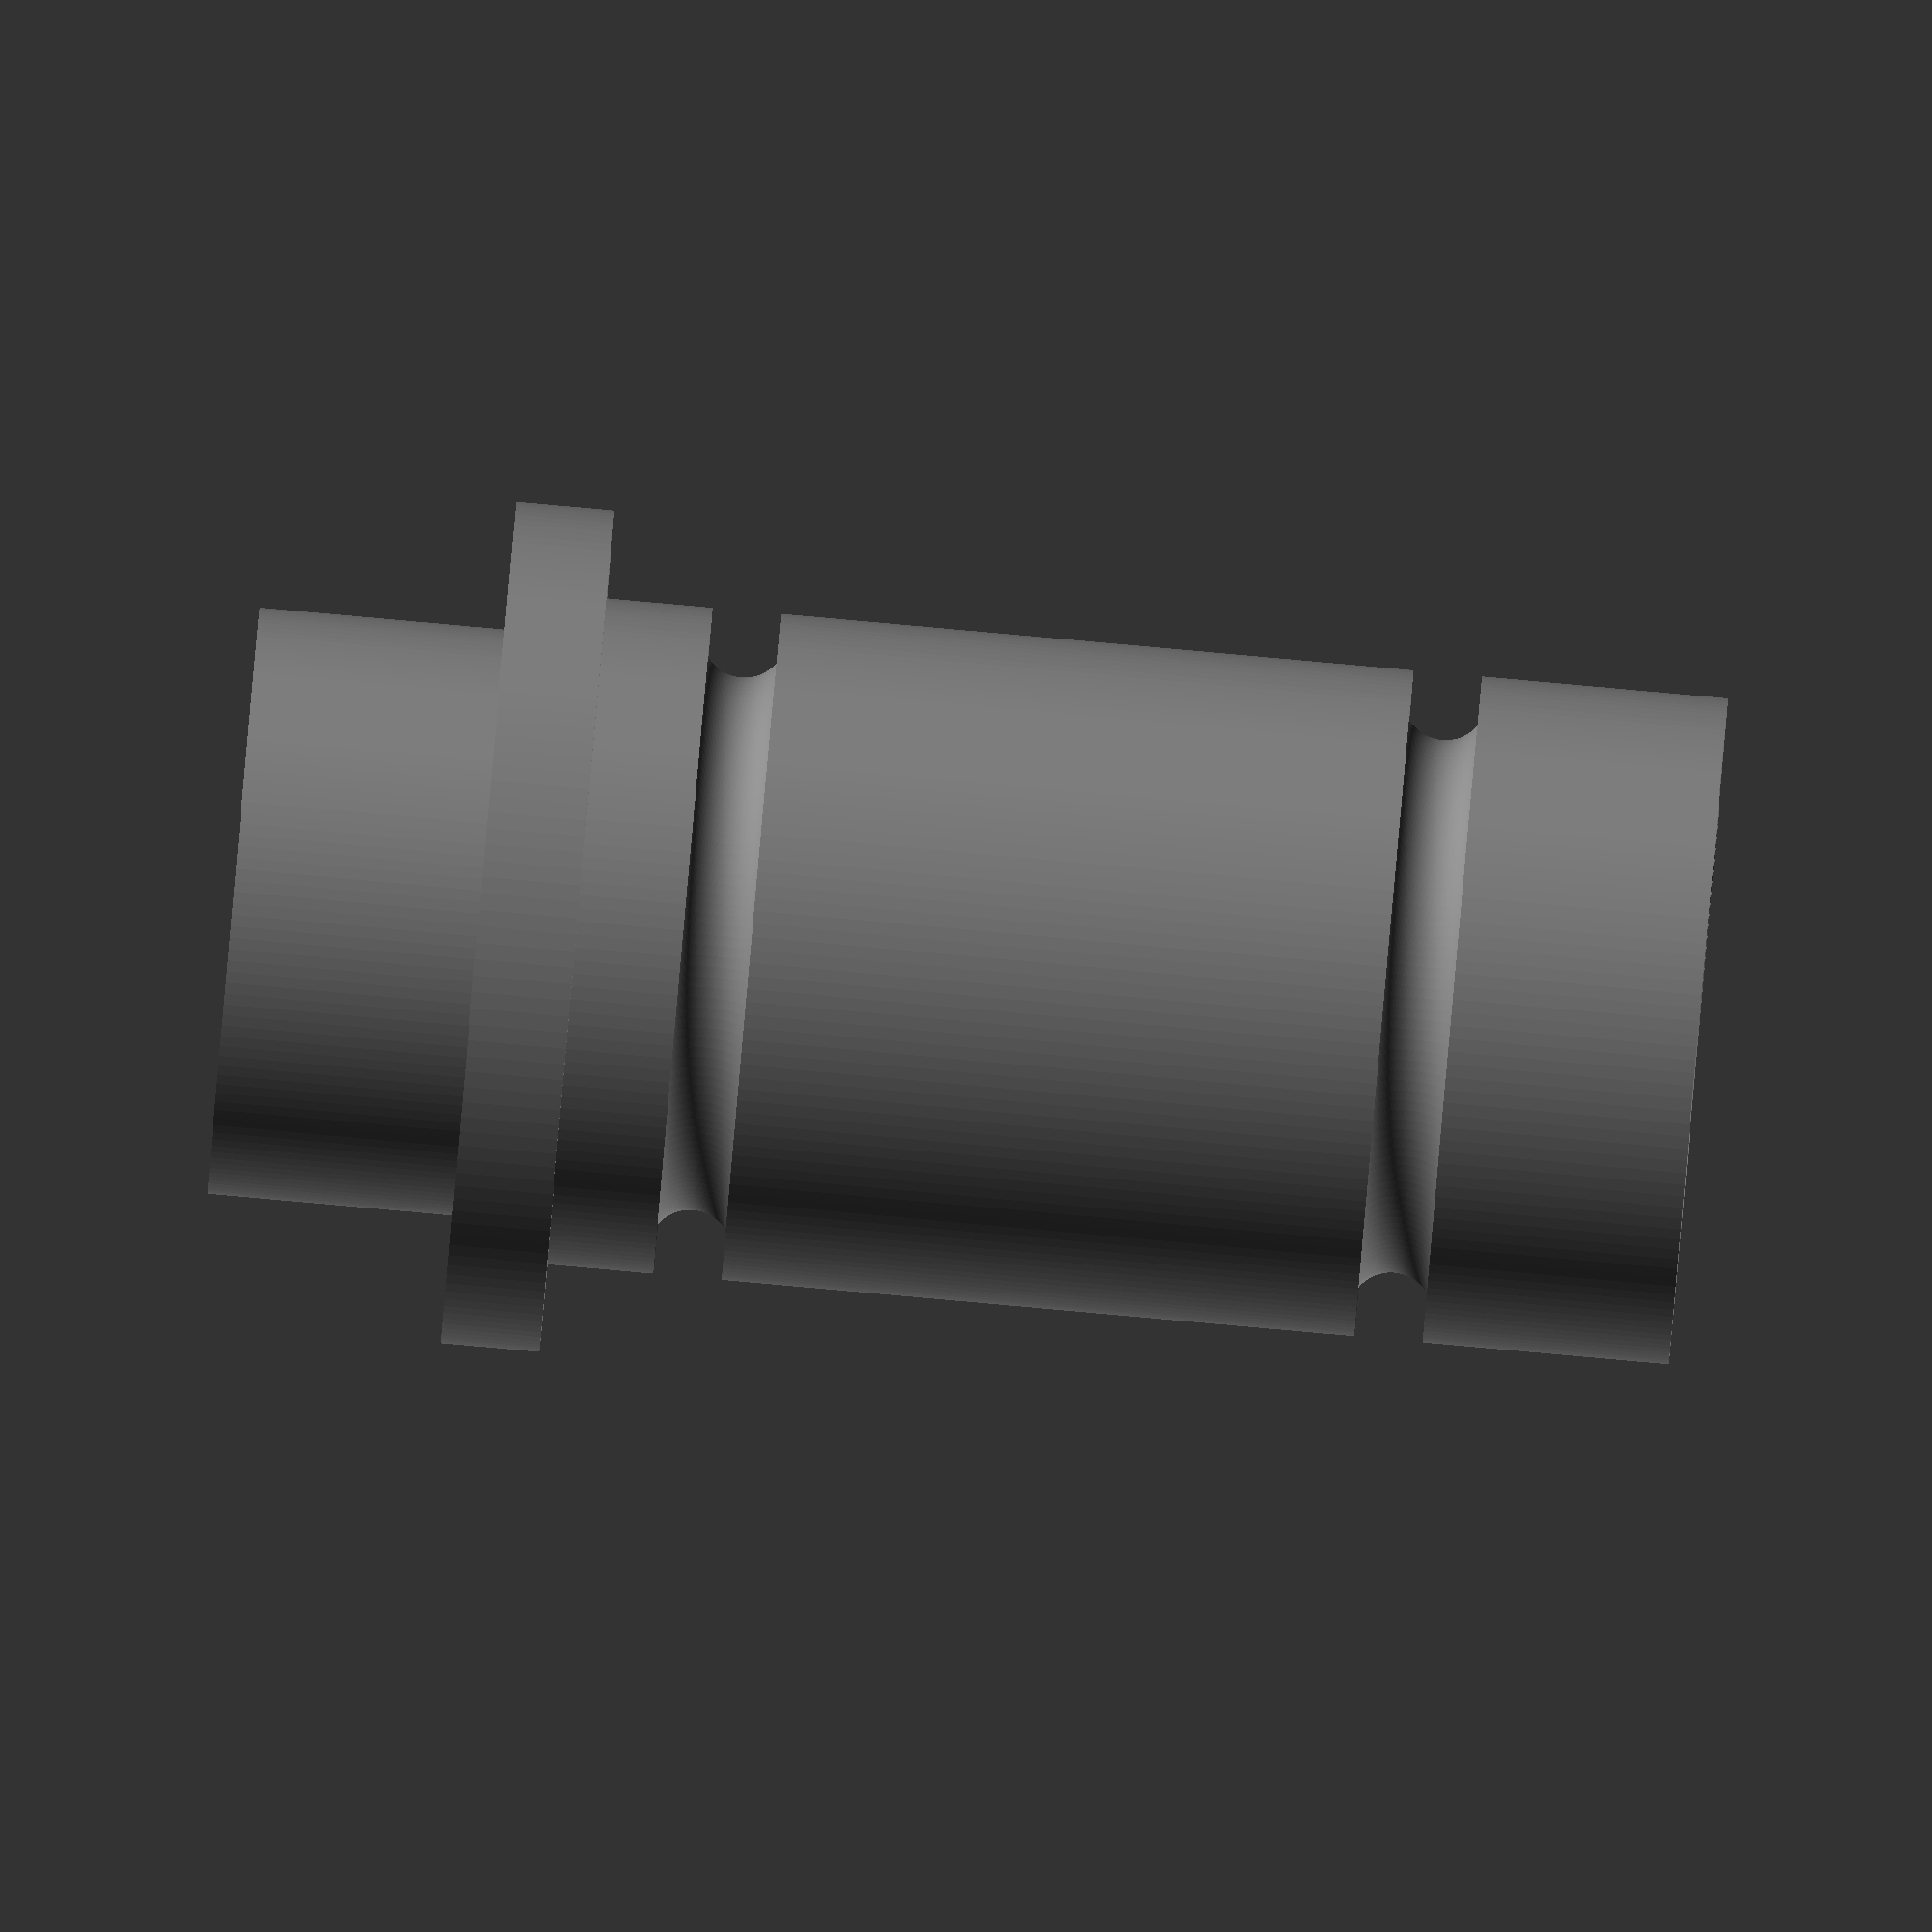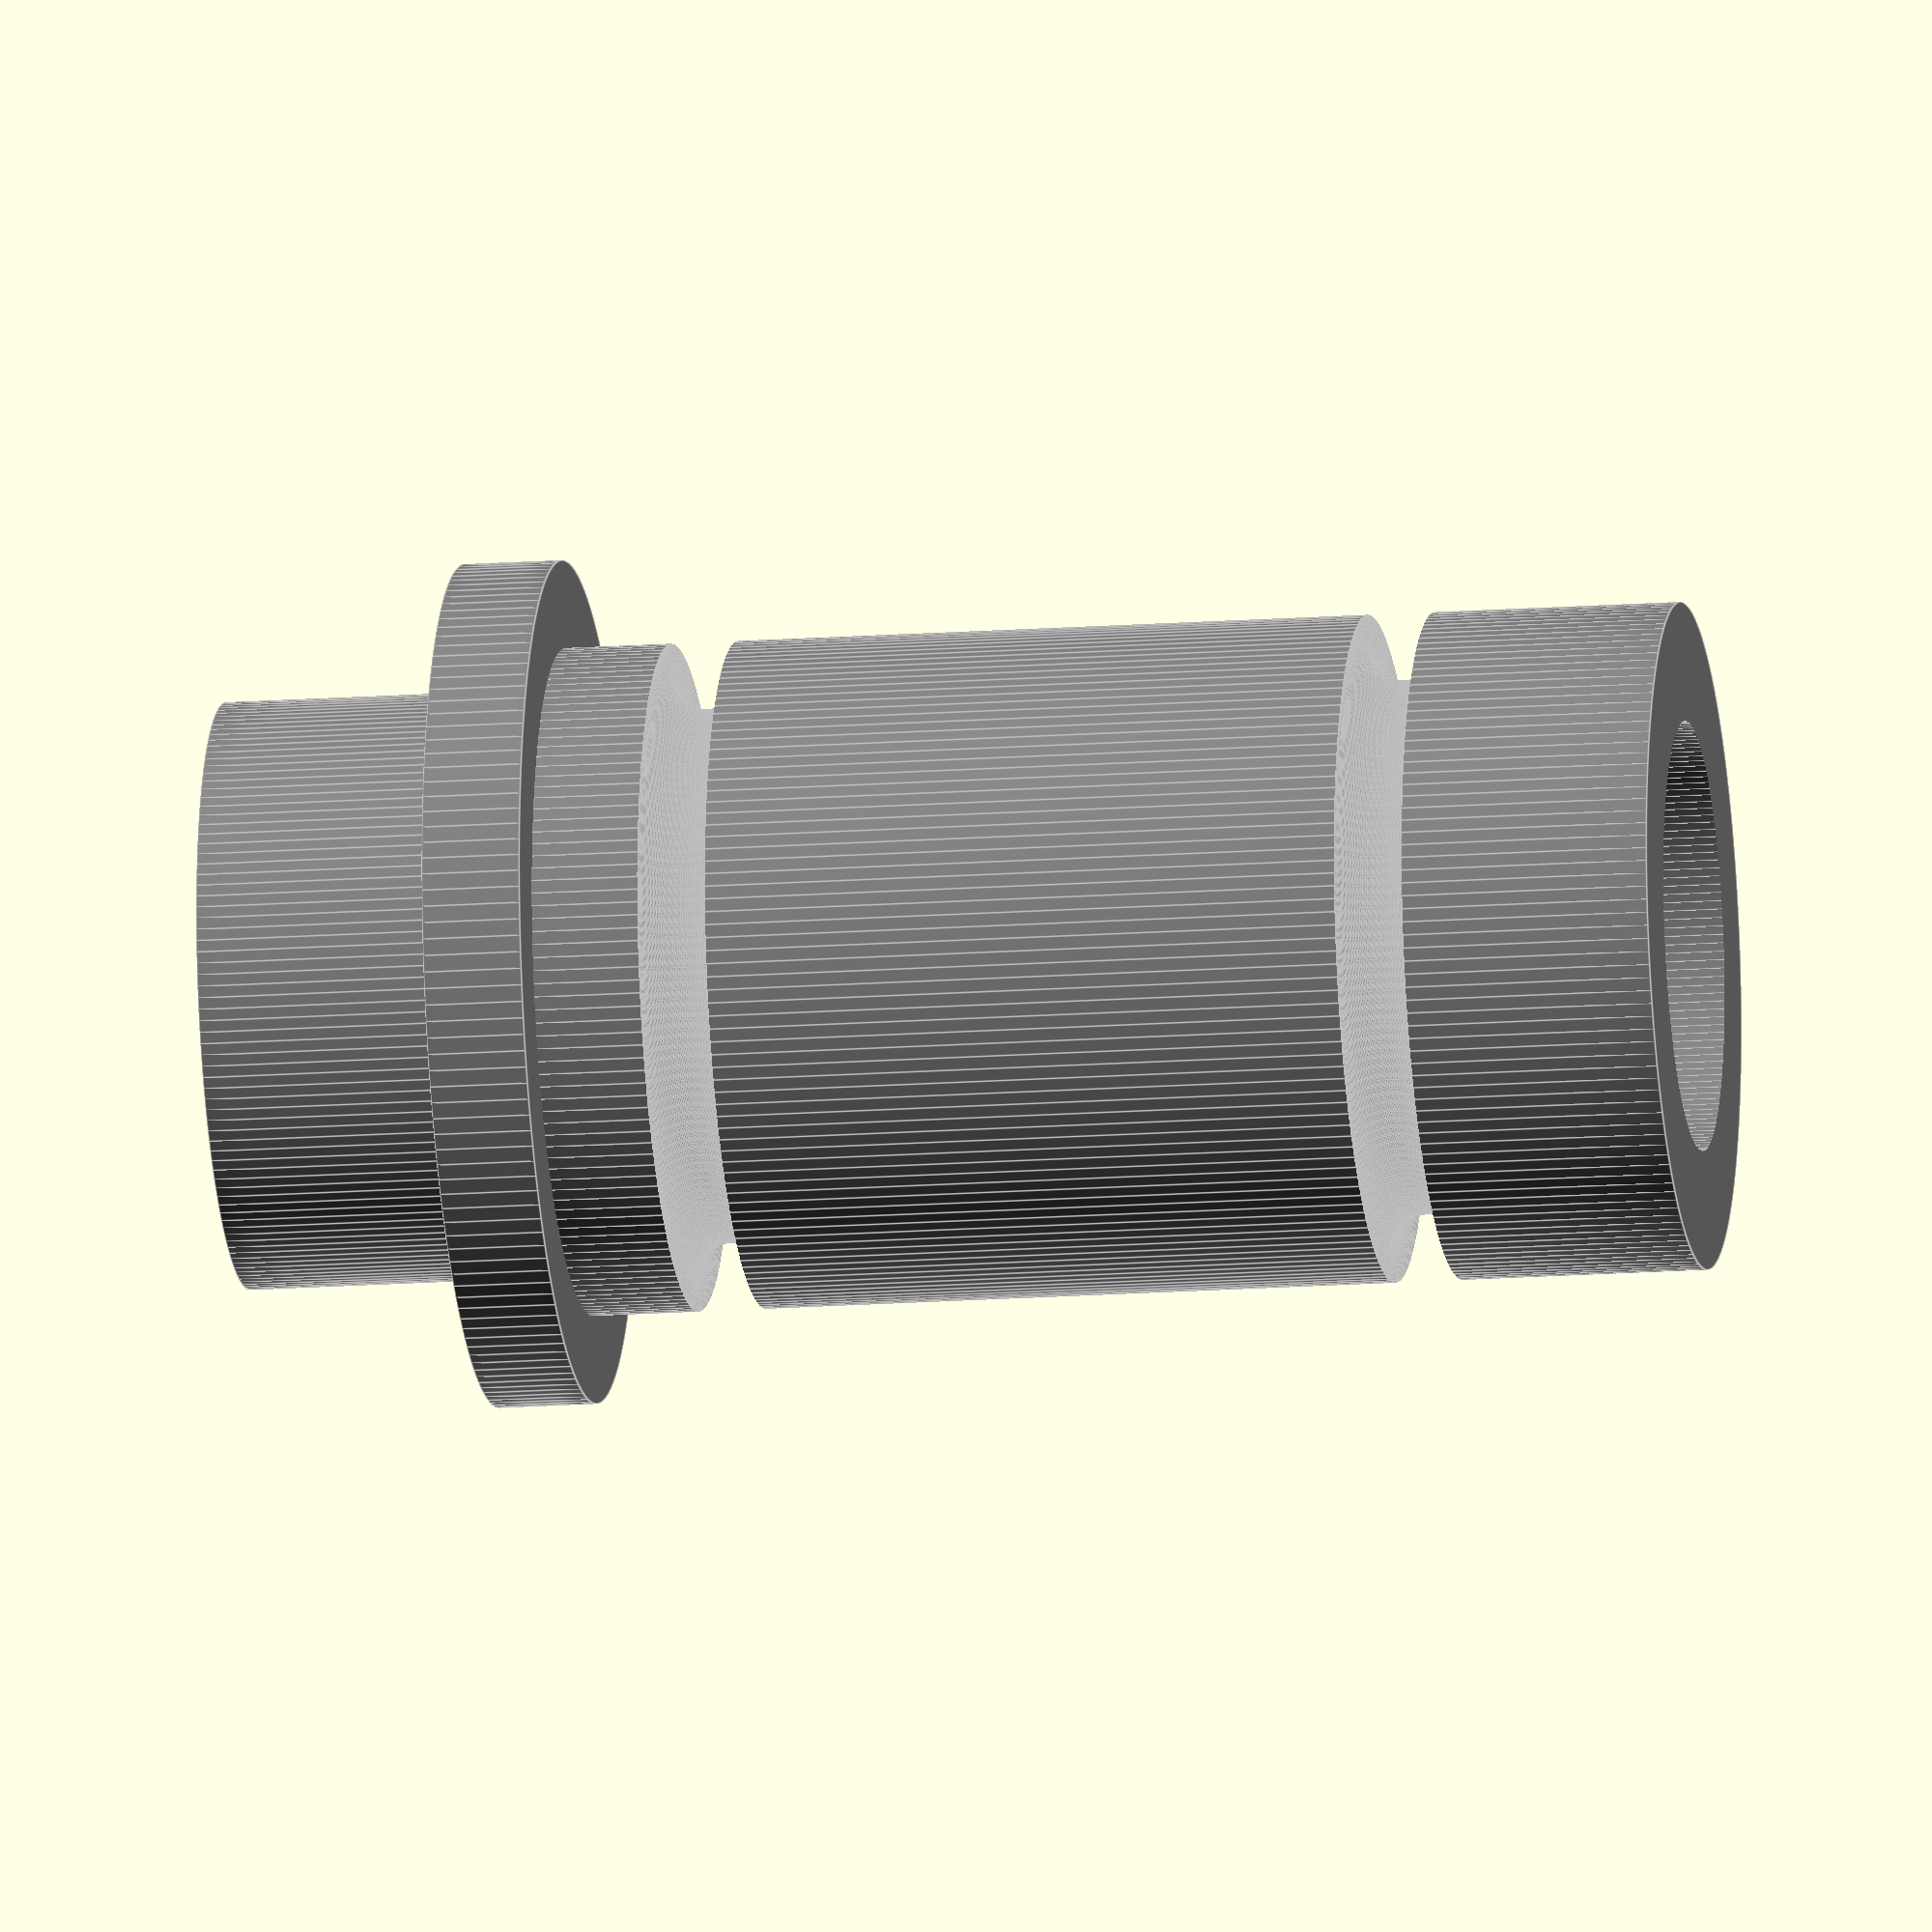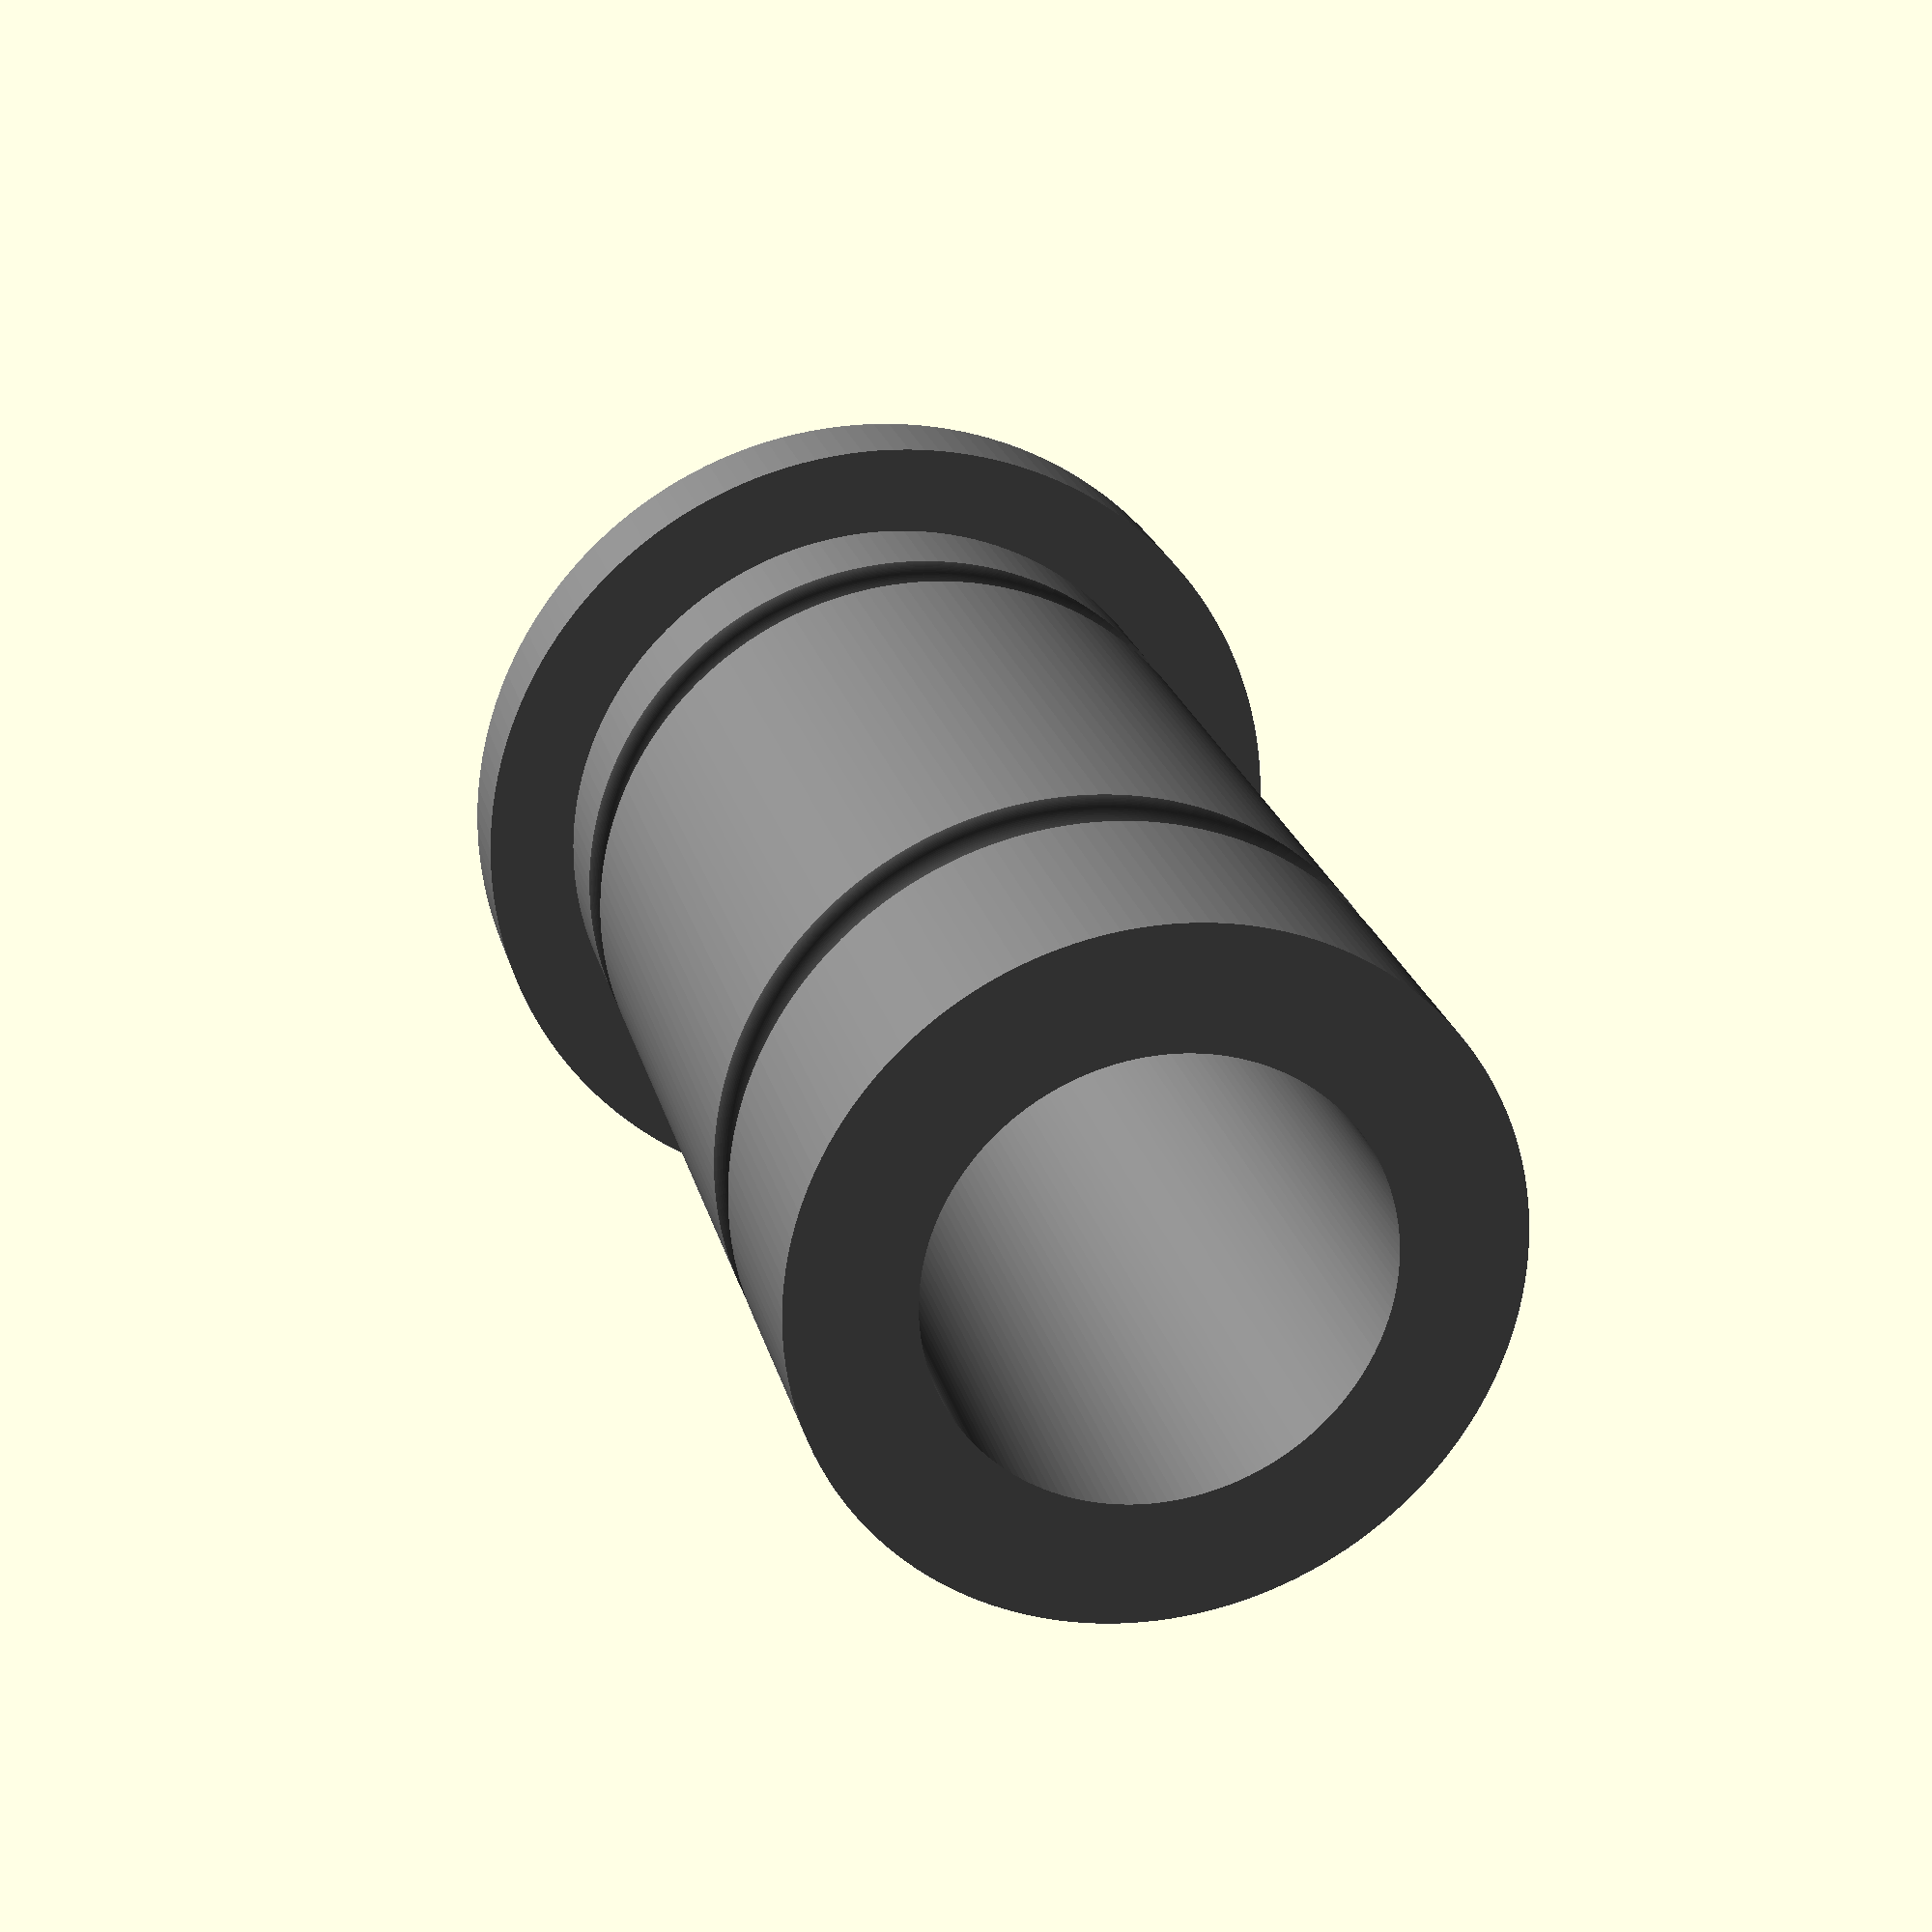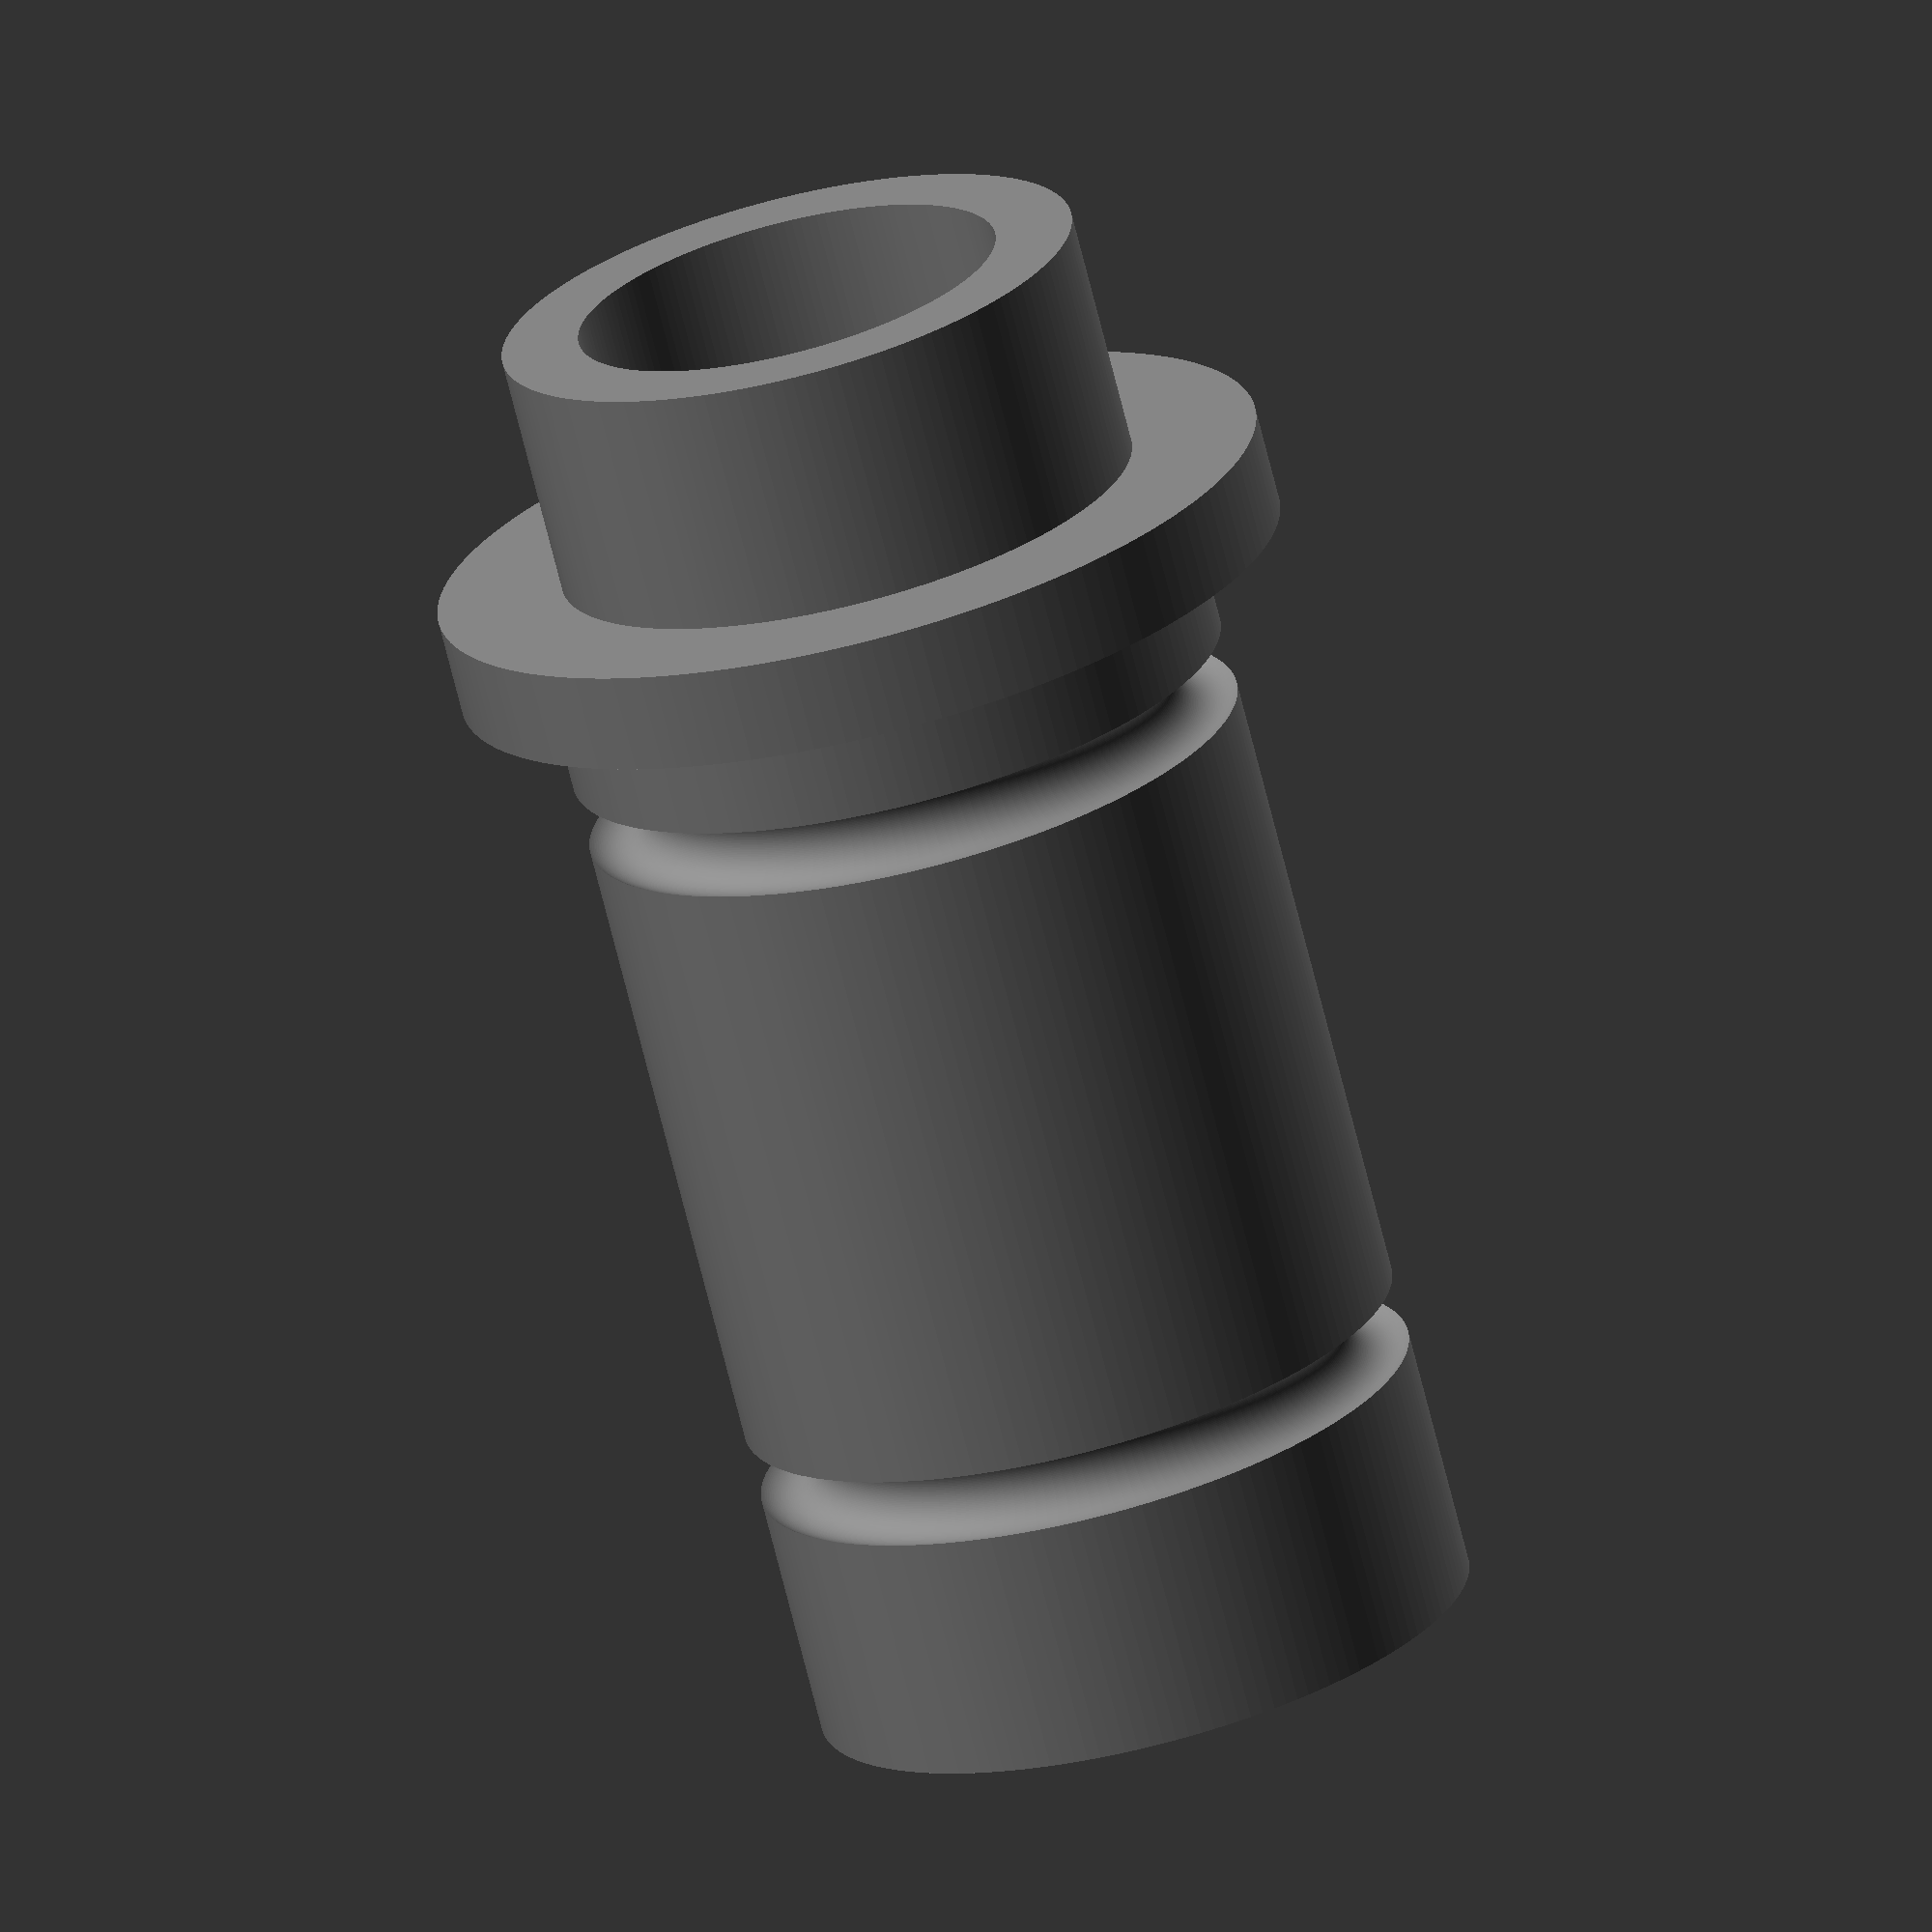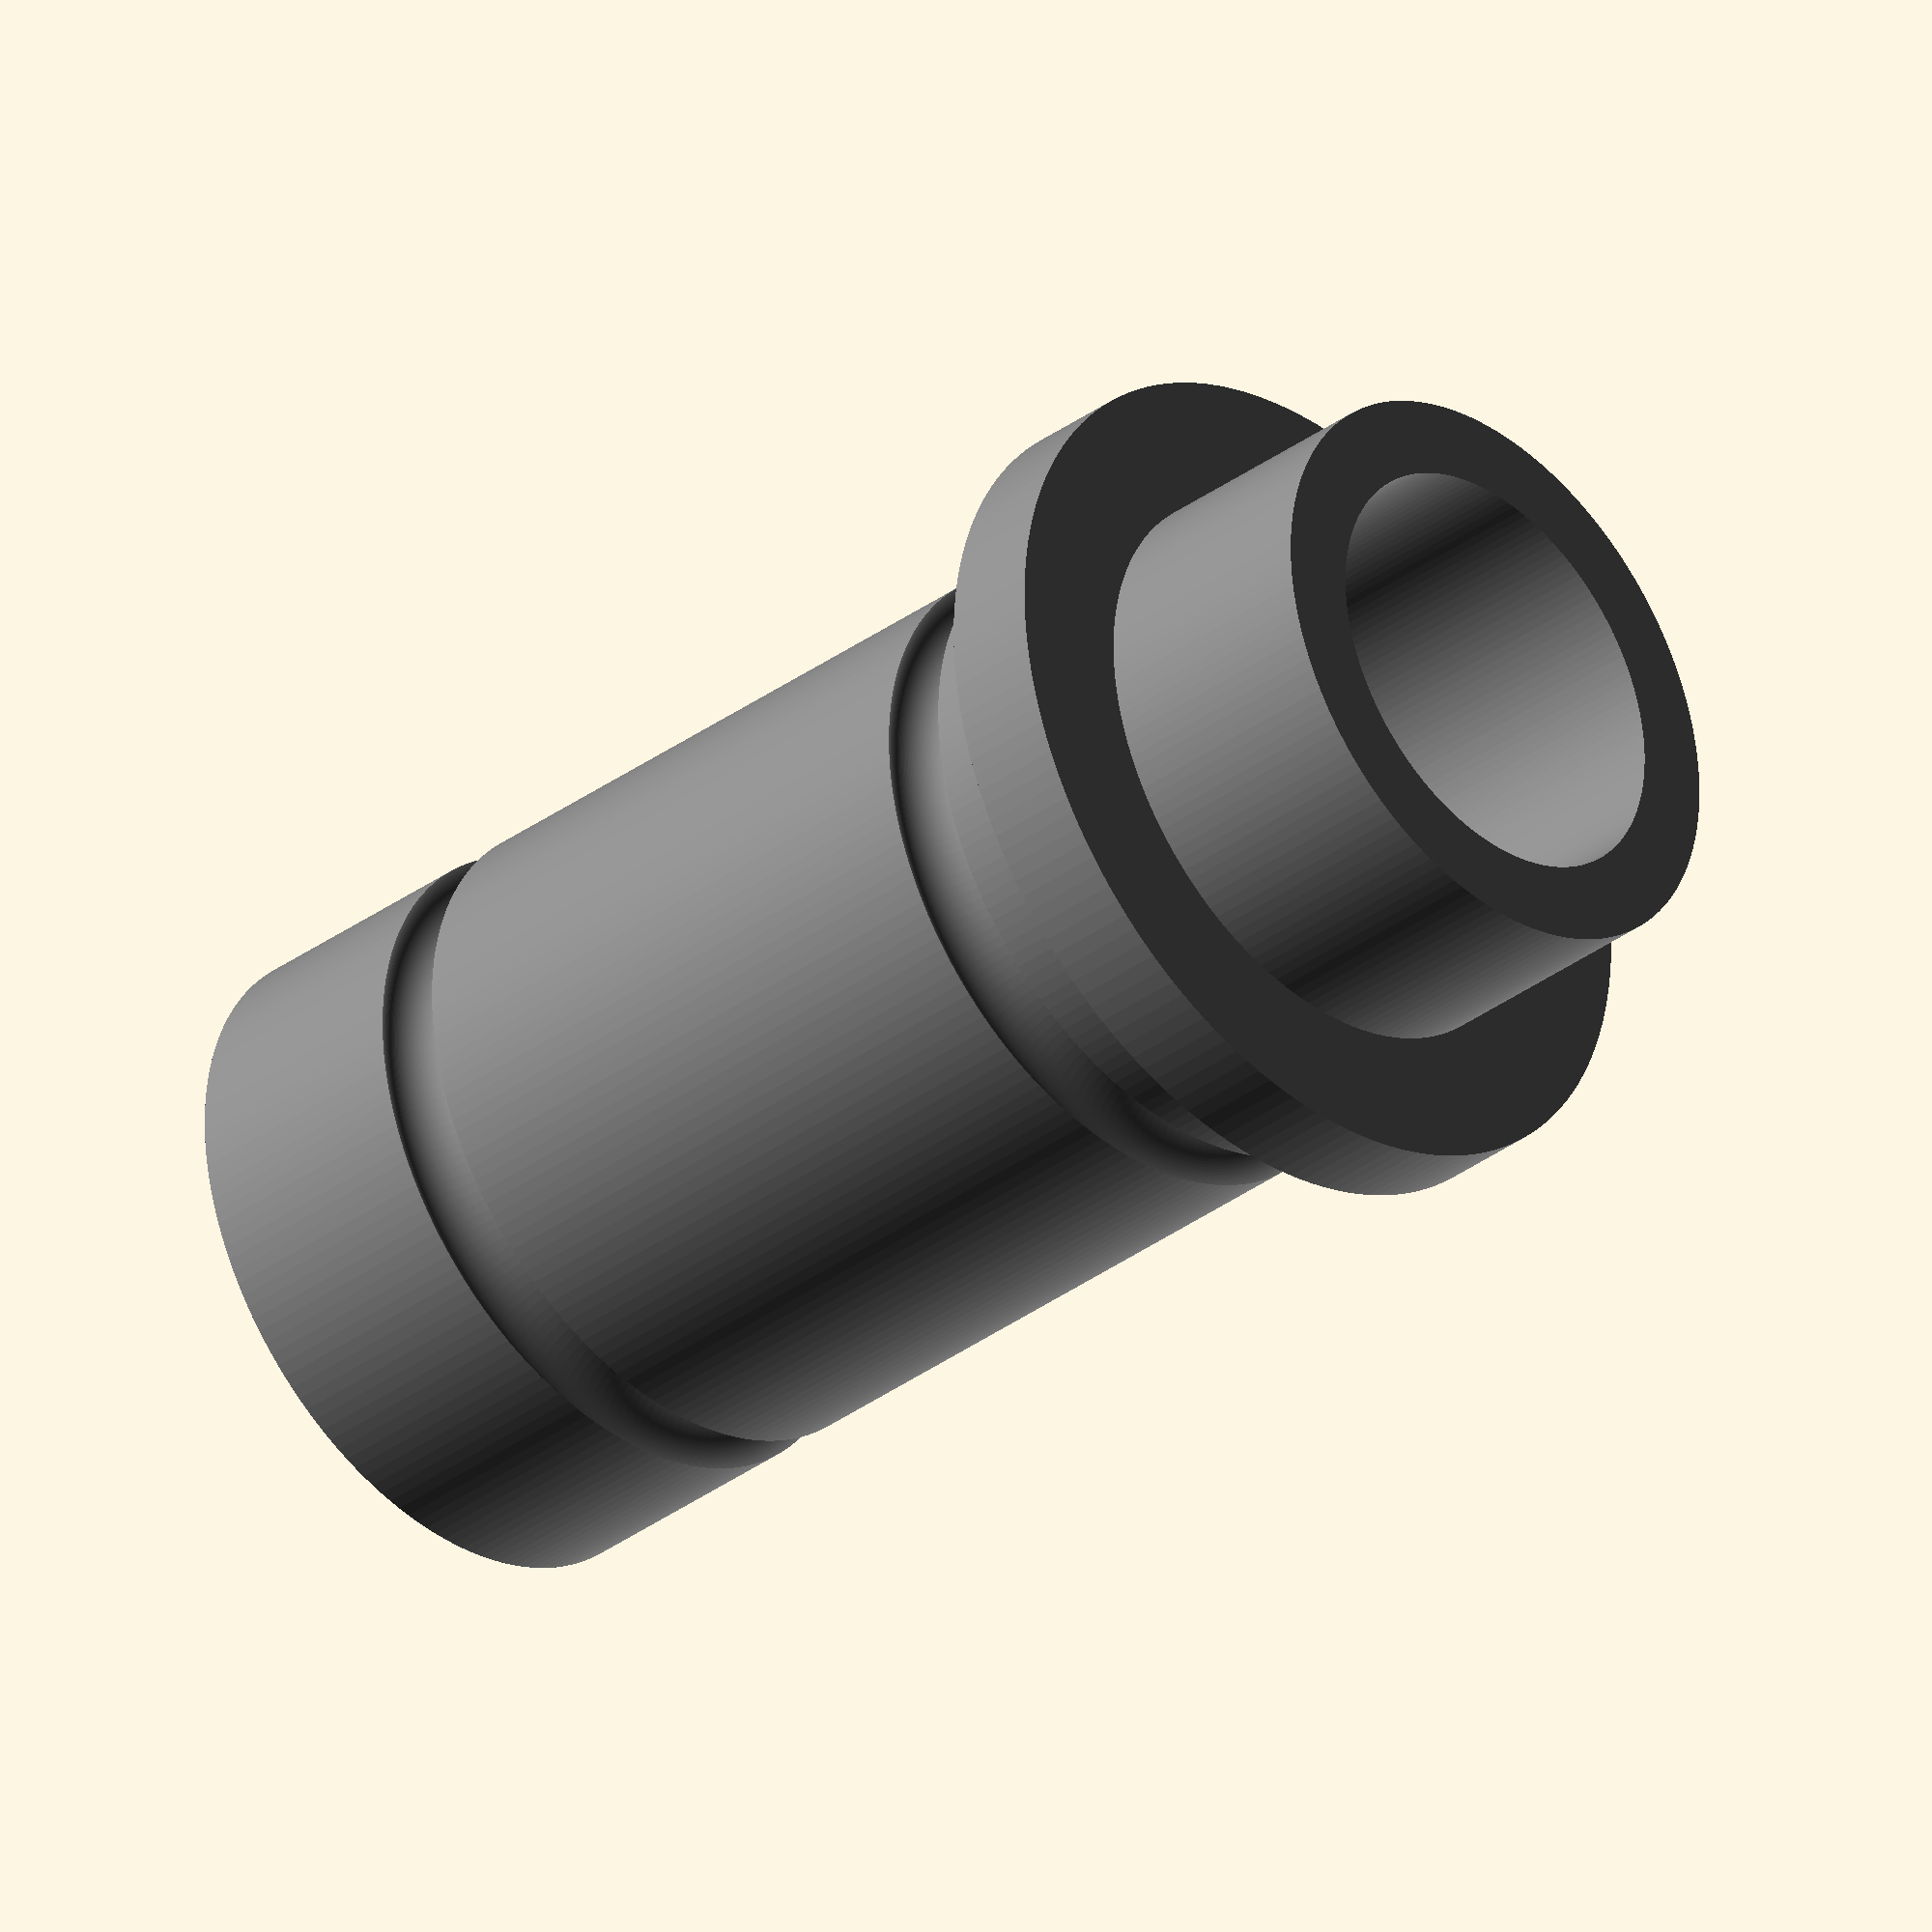
<openscad>

$fn=160;

module gasket(){
    r_in = 19/2;
    r_gask = 3/2;    
    pos = r_in+r_gask;
    
    rotate_extrude(){
        translate([pos,0,0]){
            //rotate([90,0,0]){   
                circle(d=3);
            //}
        }
    }
}


module insert(gasket=false){
    // insert
    color("gray"){
        
        difference(){
            union(){
                cylinder(h=41, d=23.75);
                translate([0,0,40]){
                    cylinder(h=3.5, d = 30);
                    translate([0, 0, 2.5]){
                        cylinder(h=4.75+5, d=20.9);
                    }
                }
            }
            // axle hole
            translate([0,0,-1]){    
                cylinder(h=100, d=15.3);
            }
            // groove for rubber gasket
            translate([0,0,10]){
                gasket();
            }
            // second groove
            translate([0,0,35]){
                gasket();
            }
        }
    }
    if(gasket==true){
        // rubber gasket
        color("DarkSlateGray"){            
            translate([0,0,10]){
                gasket();
            }
            // second 
            translate([0,0,35]){
                gasket();
            }
        }
    }        
}

module alu_receiver(height=86.4){
    color("red"){
        difference(){
            cylinder(h=height, d=30, center=true);
            translate([0,0,0]){
                cylinder(h=height+2, d=24, center=true);
            }
        }
    }
} 
 
translate([0,0,3.4]){
    insert();
}
//alu_receiver();

/*translate([0,0,-3.4]){
    rotate([0,180,0]){
        insert(gasket=true);
    }
}
*/


</openscad>
<views>
elev=90.9 azim=293.9 roll=84.9 proj=o view=wireframe
elev=196.7 azim=183.4 roll=81.8 proj=o view=edges
elev=337.5 azim=0.2 roll=166.7 proj=p view=wireframe
elev=251.9 azim=149.7 roll=165.9 proj=o view=wireframe
elev=215.4 azim=223.1 roll=226.0 proj=o view=solid
</views>
